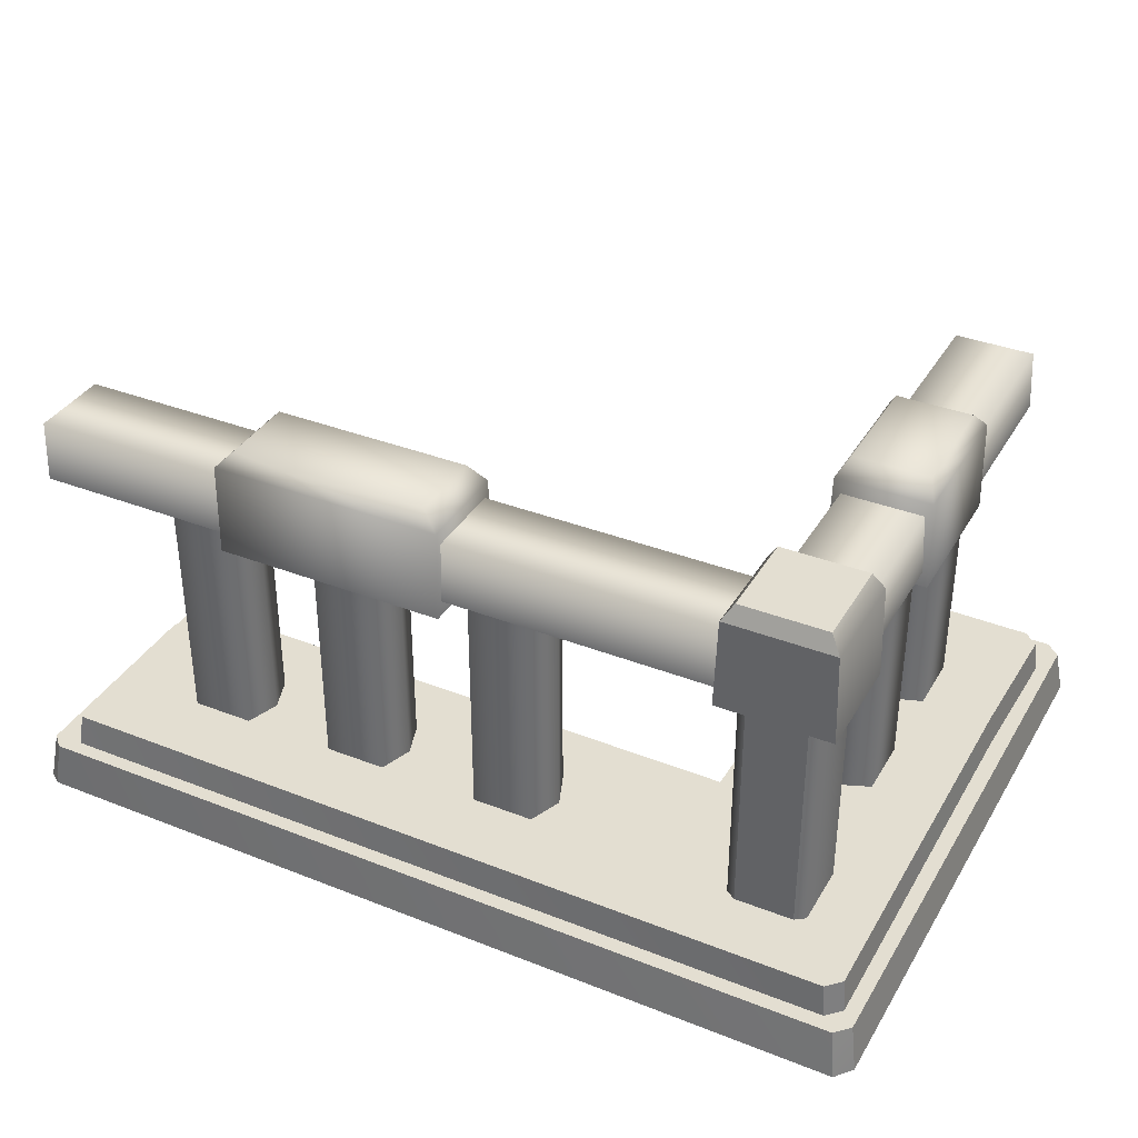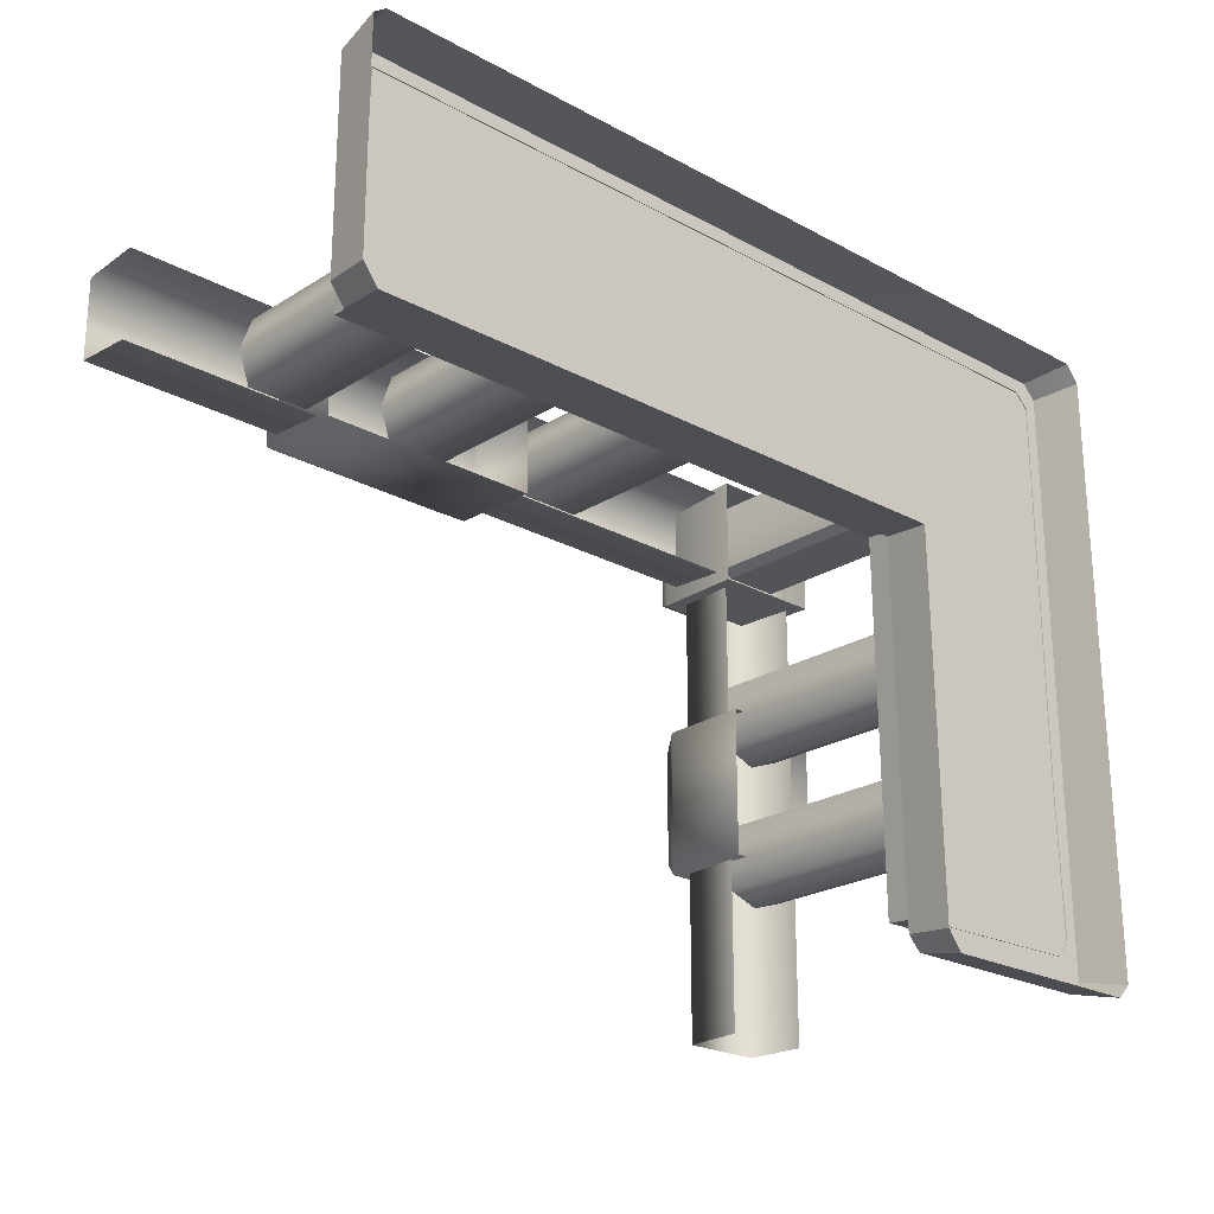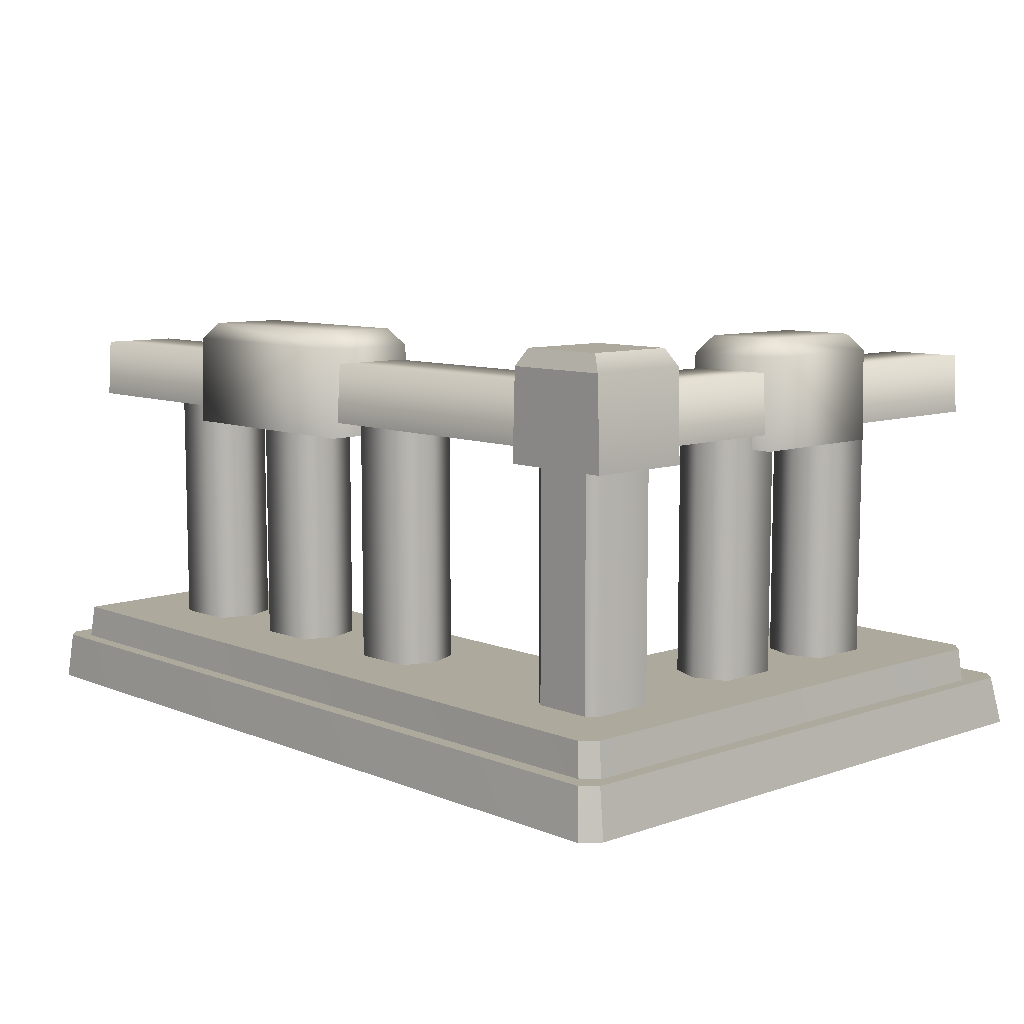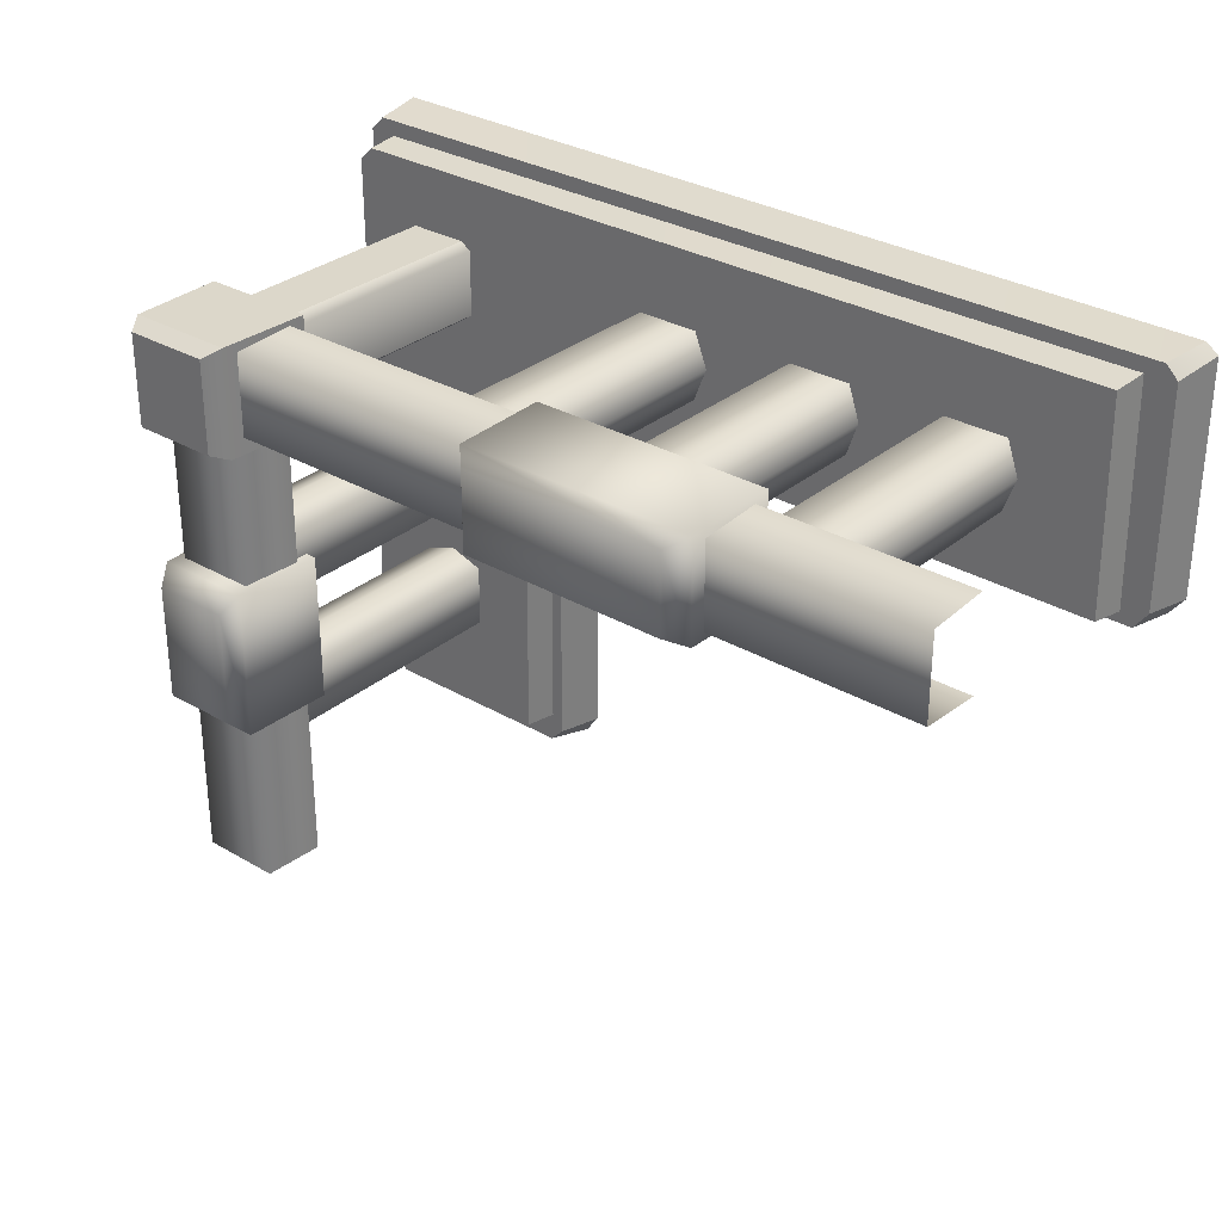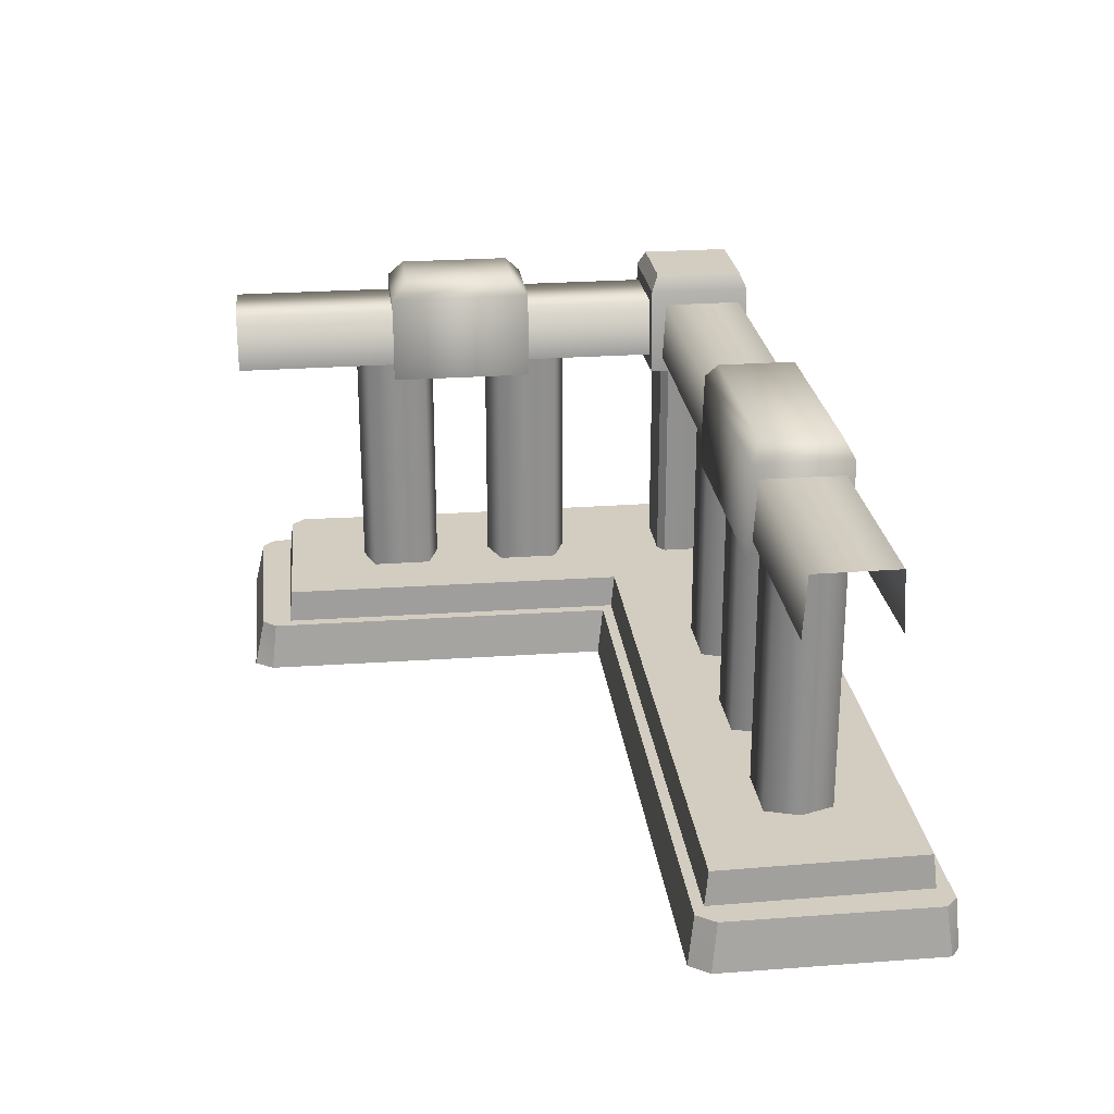
<metadata>
{"format":"obj","ext":"obj","renderer":"f3d","projection":"perspective","resolution":1024,"background":"white","views":[{"elev":36.2,"azim":27.0,"up":"+Y"},{"elev":-23.0,"azim":-43.1,"up":"+Z"},{"elev":8.9,"azim":46.9,"up":"+Y"},{"elev":30.7,"azim":-140.0,"up":"+Z"},{"elev":24.7,"azim":-96.9,"up":"+Y"}]}
</metadata>
<code>
g wall_handrail_01
v 0.5309 0.1316 0.1447
v -0.4395 0.1316 0.4634
v -0.4446 0.1316 0.137
v 0.8304 0.1316 0.4686
v 0.5309 0.1316 0.1447
v 0.8525 0.1316 0.4464
v 0.5309 0.1316 0.1447
v 0.8525 0.1316 -0.1865
v 0.8361 0.1316 -0.4285
v 0.8581 0.1316 -0.4061
v 0.5365 0.1316 -0.4332
v -0.4395 0.1316 0.4634
v -0.4504 0.07618 0.1304
v -0.4446 0.1316 0.137
v -0.4452 0.07618 0.4687
v 0.5365 0.1316 -0.4332
v 0.8413 0.07618 -0.4342
v 0.8361 0.1316 -0.4285
v 0.5315 0.07618 -0.4391
v -0.4395 0.1316 0.4634
v 0.8357 0.07617 0.4713
v -0.4452 0.07618 0.4687
v 0.8304 0.1316 0.4686
v -0.4446 0.1316 0.137
v 0.5259 0.07617 0.1381
v 0.5309 0.1316 0.1447
v -0.4504 0.07618 0.1304
v 0.8578 0.07618 -0.1865
v 0.8581 0.1316 -0.4061
v 0.8634 0.07618 -0.4118
v 0.8525 0.1316 -0.1865
v 0.8578 0.07617 0.449
v 0.8525 0.1316 0.4464
v 0.5365 0.1316 -0.4332
v 0.5259 0.07617 0.1381
v 0.5315 0.07618 -0.4391
v 0.5309 0.1316 0.1447
v 0.8361 0.1316 -0.4285
v 0.8634 0.07618 -0.4118
v 0.8581 0.1316 -0.4061
v 0.8413 0.07618 -0.4342
v 0.8357 0.07617 0.4713
v 0.8525 0.1316 0.4464
v 0.8578 0.07617 0.449
v 0.8304 0.1316 0.4686
v 0.7884 0.4925 0.3856
v 0.614 0.637 0.3855
v 0.7839 0.637 0.3855
v 0.6095 0.4925 0.3856
v 0.6095 0.4925 0.2178
v 0.7839 0.637 0.2178
v 0.614 0.637 0.2178
v 0.7884 0.4925 0.2178
v 0.614 0.637 0.3855
v 0.7668 0.664 0.3737
v 0.7839 0.637 0.3855
v 0.6306 0.664 0.3737
v 0.7839 0.637 0.2178
v 0.6306 0.664 0.2296
v 0.614 0.637 0.2178
v 0.7668 0.664 0.2296
v 0.7668 0.664 0.2296
v 0.6306 0.664 0.3737
v 0.6306 0.664 0.2296
v 0.7668 0.664 0.3737
v 0.614 0.637 0.2178
v 0.6095 0.4925 0.3856
v 0.6095 0.4925 0.2178
v 0.614 0.637 0.3855
v 0.6306 0.664 0.2296
v 0.6306 0.664 0.3737
v 0.7884 0.4925 0.3856
v 0.7839 0.637 0.2178
v 0.7884 0.4925 0.2178
v 0.7839 0.637 0.3855
v 0.7668 0.664 0.2296
v 0.7668 0.664 0.3737
v 0.1842 0.637 0.3837
v 0.1842 0.4925 0.2285
v 0.1843 0.4925 0.3877
v 0.1842 0.637 0.2325
v -0.1842 0.637 0.2325
v -0.1842 0.4925 0.3877
v -0.1842 0.4925 0.2285
v -0.1842 0.637 0.3837
v 0.1582 0.664 0.2477
v 0.1842 0.637 0.3837
v 0.1582 0.664 0.3689
v 0.1842 0.637 0.2325
v -0.1582 0.664 0.3689
v -0.1842 0.637 0.2325
v -0.1582 0.664 0.2477
v -0.1842 0.637 0.3837
v 0.1582 0.664 0.3689
v -0.1582 0.664 0.2477
v 0.1582 0.664 0.2477
v -0.1582 0.664 0.3689
v -0.1842 0.637 0.3837
v 0.1843 0.4925 0.3877
v -0.1842 0.4925 0.3877
v 0.1842 0.637 0.3837
v -0.1582 0.664 0.3689
v 0.1582 0.664 0.3689
v -0.1582 0.664 0.2477
v 0.1842 0.637 0.2325
v 0.1582 0.664 0.2477
v -0.1842 0.637 0.2325
v 0.6326 0.6134 0.3716
v -0.5035 0.6134 0.2435
v 0.6326 0.6134 0.2435
v -0.5035 0.6134 0.3716
v 0.6326 0.5177 0.3776
v -0.5035 0.6134 0.3716
v 0.6326 0.6134 0.3716
v -0.5035 0.5177 0.3776
v 0.7745 0.637 -0.2344
v 0.6193 0.4925 -0.2344
v 0.7785 0.4925 -0.2344
v 0.6233 0.637 -0.2344
v 0.6233 0.637 0.001001
v 0.7785 0.4925 0.001027
v 0.6193 0.4925 0.001031
v 0.7745 0.637 0.001005
v 0.6385 0.664 -0.2084
v 0.7745 0.637 -0.2344
v 0.7597 0.664 -0.2084
v 0.6233 0.637 -0.2344
v 0.7597 0.664 -0.025
v 0.6233 0.637 0.001001
v 0.6385 0.664 -0.025
v 0.7745 0.637 0.001005
v 0.7597 0.664 -0.2084
v 0.6385 0.664 -0.025
v 0.6385 0.664 -0.2084
v 0.7597 0.664 -0.025
v 0.7745 0.637 0.001005
v 0.7785 0.4925 -0.2344
v 0.7785 0.4925 0.001027
v 0.7745 0.637 -0.2344
v 0.7597 0.664 -0.025
v 0.7597 0.664 -0.2084
v 0.6385 0.664 -0.025
v 0.6233 0.637 -0.2344
v 0.6385 0.664 -0.2084
v 0.6233 0.637 0.001001
v 0.7634 0.6134 -0.5035
v 0.6353 0.6134 0.2725
v 0.6353 0.6134 -0.5035
v 0.7634 0.6134 0.2725
v 0.7694 0.5177 -0.5035
v 0.7634 0.6134 0.2725
v 0.7634 0.6134 -0.5035
v 0.7694 0.5177 0.2725
v 0.6293 0.5177 0.2725
v 0.6353 0.6134 -0.5035
v 0.6353 0.6134 0.2725
v 0.6293 0.5177 -0.5035
v -0.5035 0.5177 0.2375
v 0.6326 0.6134 0.2435
v -0.5035 0.6134 0.2435
v 0.6326 0.5177 0.2375
v -0.1842 0.4925 0.2285
v 0.1842 0.637 0.2325
v -0.1842 0.637 0.2325
v 0.1842 0.4925 0.2285
v 0.6193 0.4925 0.001031
v 0.6233 0.637 -0.2344
v 0.6233 0.637 0.001001
v 0.6193 0.4925 -0.2344
v 0.5344 0.07778 -0.4859
v 0.5079 0.07777 0.121
v 0.5135 0.07778 -0.4643
v 0.8797 0.07777 0.473
v 0.8633 0.07778 -0.4859
v 0.8853 0.07778 -0.4639
v 0.5079 0.07777 0.121
v 0.8577 0.07777 0.4952
v 0.5079 0.07777 0.121
v -0.4705 0.07778 0.1133
v -0.473 0.07778 0.4905
v -0.4921 0.07778 0.4715
v -0.4921 0.07778 0.1426
v -0.5035 -2.776e-06 0.1337
v -0.4921 0.07778 0.4715
v -0.5035 -2.626e-06 0.4815
v -0.4921 0.07778 0.1426
v 0.8733 -2.732e-06 -0.5035
v 0.5344 0.07778 -0.4859
v 0.5255 -2.522e-06 -0.5035
v 0.8633 0.07778 -0.4859
v -0.4705 0.07778 0.1133
v 0.4979 -6.855e-06 0.1112
v 0.5079 0.07777 0.121
v -0.4797 -2.661e-06 0.1035
v -0.4705 0.07778 0.1133
v -0.5035 -2.776e-06 0.1337
v -0.4797 -2.661e-06 0.1035
v -0.4921 0.07778 0.1426
v 0.5344 0.07778 -0.4859
v 0.5035 -2.484e-06 -0.4736
v 0.5255 -2.522e-06 -0.5035
v 0.5135 0.07778 -0.4643
v 0.8677 -6.962e-06 0.5035
v -0.473 0.07778 0.4905
v 0.8577 0.07777 0.4952
v -0.4843 -2.592e-06 0.4958
v 0.5135 0.07778 -0.4643
v 0.4979 -6.855e-06 0.1112
v 0.5035 -2.484e-06 -0.4736
v 0.5079 0.07777 0.121
v 0.8954 -2.739e-06 -0.4814
v 0.8797 0.07777 0.473
v 0.8853 0.07778 -0.4639
v 0.8898 -6.962e-06 0.4765
v -0.5035 -2.626e-06 0.4815
v -0.473 0.07778 0.4905
v -0.4843 -2.592e-06 0.4958
v -0.4921 0.07778 0.4715
v 0.8633 0.07778 -0.4859
v 0.8954 -2.739e-06 -0.4814
v 0.8853 0.07778 -0.4639
v 0.8733 -2.732e-06 -0.5035
v 0.8677 -6.962e-06 0.5035
v 0.8797 0.07777 0.473
v 0.8898 -6.962e-06 0.4765
v 0.8577 0.07777 0.4952
v 0.6367 0.5278 0.04908
v 0.6895 0.1273 0.06971
v 0.6367 0.1273 0.04908
v 0.6895 0.5278 0.06971
v 0.6895 0.5278 -0.06983
v 0.6367 0.1273 -0.04919
v 0.6895 0.1273 -0.06983
v 0.6367 0.5278 -0.04919
v 0.6367 0.5278 -0.04919
v 0.6367 0.1273 0.04908
v 0.6367 0.1273 -0.04919
v 0.6367 0.5278 0.04908
v 0.6367 0.5278 -0.1816
v 0.6895 0.1273 -0.1638
v 0.6367 0.1273 -0.1816
v 0.6895 0.5278 -0.1638
v 0.6895 0.5278 -0.2977
v 0.6367 0.1273 -0.2799
v 0.6895 0.1273 -0.2977
v 0.6367 0.5278 -0.2799
v 0.6367 0.5278 -0.2799
v 0.6367 0.1273 -0.1816
v 0.6367 0.1273 -0.2799
v 0.6367 0.5278 -0.1816
v 0.7422 0.5278 0.04908
v 0.6895 0.1273 0.06971
v 0.6895 0.5278 0.06971
v 0.7422 0.1273 0.04908
v 0.6895 0.5278 -0.06983
v 0.7422 0.1273 -0.04919
v 0.7422 0.5278 -0.04919
v 0.6895 0.1273 -0.06983
v 0.7422 0.5278 -0.04919
v 0.7422 0.1273 0.04908
v 0.7422 0.5278 0.04908
v 0.7422 0.1273 -0.04919
v 0.7422 0.5278 -0.1816
v 0.6895 0.1273 -0.1638
v 0.6895 0.5278 -0.1638
v 0.7422 0.1273 -0.1816
v 0.6895 0.5278 -0.2977
v 0.7422 0.1273 -0.2799
v 0.7422 0.5278 -0.2799
v 0.6895 0.1273 -0.2977
v 0.7422 0.5278 -0.2799
v 0.7422 0.1273 -0.1816
v 0.7422 0.5278 -0.1816
v 0.7422 0.1273 -0.2799
v 0.3108 0.5278 0.3516
v 0.3315 0.1273 0.2989
v 0.3108 0.1273 0.3516
v 0.3315 0.5278 0.2989
v 0.1919 0.5278 0.2989
v 0.2126 0.1273 0.3516
v 0.1919 0.1273 0.2989
v 0.2126 0.5278 0.3516
v -0.1963 0.5278 0.3516
v -0.1776 0.1273 0.2989
v -0.1963 0.1273 0.3516
v -0.1776 0.5278 0.2989
v -0.3133 0.5278 0.2989
v -0.2946 0.1273 0.3516
v -0.3133 0.1273 0.2989
v -0.2946 0.5278 0.3516
v 0.2126 0.5278 0.3516
v 0.3108 0.1273 0.3516
v 0.2126 0.1273 0.3516
v 0.3108 0.5278 0.3516
v -0.2946 0.5278 0.3516
v -0.1963 0.1273 0.3516
v -0.2946 0.1273 0.3516
v -0.1963 0.5278 0.3516
v 0.05057 0.5278 0.3516
v 0.06839 0.1273 0.2989
v 0.05057 0.1273 0.3516
v 0.06839 0.5278 0.2989
v -0.06552 0.5278 0.2989
v -0.0477 0.1273 0.3516
v -0.06553 0.1273 0.2989
v -0.0477 0.5278 0.3516
v -0.0477 0.5278 0.3516
v 0.05057 0.1273 0.3516
v -0.0477 0.1273 0.3516
v 0.05057 0.5278 0.3516
v 0.3108 0.5278 0.2461
v 0.3315 0.1273 0.2989
v 0.3315 0.5278 0.2989
v 0.3108 0.1273 0.2461
v 0.1919 0.5278 0.2989
v 0.2126 0.1273 0.2461
v 0.2126 0.5278 0.2461
v 0.1919 0.1273 0.2989
v -0.1963 0.5278 0.2461
v -0.1776 0.1273 0.2989
v -0.1776 0.5278 0.2989
v -0.1963 0.1273 0.2461
v -0.3133 0.5278 0.2989
v -0.2946 0.1273 0.2461
v -0.2946 0.5278 0.2461
v -0.3133 0.1273 0.2989
v 0.2126 0.5278 0.2461
v 0.3108 0.1273 0.2461
v 0.3108 0.5278 0.2461
v 0.2126 0.1273 0.2461
v -0.2946 0.5278 0.2461
v -0.1963 0.1273 0.2461
v -0.1963 0.5278 0.2461
v -0.2946 0.1273 0.2461
v 0.05057 0.5278 0.2461
v 0.06839 0.1273 0.2989
v 0.06839 0.5278 0.2989
v 0.05057 0.1273 0.2461
v -0.06552 0.5278 0.2989
v -0.0477 0.1273 0.2461
v -0.0477 0.5278 0.2461
v -0.06553 0.1273 0.2989
v -0.0477 0.5278 0.2461
v 0.05057 0.1273 0.2461
v 0.05057 0.5278 0.2461
v -0.0477 0.1273 0.2461
v 0.6353 0.1273 0.3564
v 0.6353 0.5278 0.2535
v 0.6353 0.5278 0.3564
v 0.6353 0.1273 0.2535
v 0.7441 0.1273 0.3678
v 0.6511 0.5278 0.3678
v 0.7441 0.5278 0.3678
v 0.6511 0.1273 0.3678
v 0.7599 0.1273 0.2535
v 0.7599 0.5278 0.3564
v 0.7599 0.5278 0.2535
v 0.7599 0.1273 0.3564
v 0.6511 0.1273 0.2422
v 0.7441 0.5278 0.2422
v 0.6511 0.5278 0.2422
v 0.7441 0.1273 0.2422
v 0.7599 0.5278 0.3564
v 0.7441 0.1273 0.3678
v 0.7441 0.5278 0.3678
v 0.7599 0.1273 0.3564
v 0.6353 0.1273 0.3564
v 0.6511 0.5278 0.3678
v 0.6511 0.1273 0.3678
v 0.6353 0.5278 0.3564
v 0.7599 0.1273 0.2535
v 0.7441 0.5278 0.2422
v 0.7441 0.1273 0.2422
v 0.7599 0.5278 0.2535
v 0.6353 0.5278 0.2535
v 0.6511 0.1273 0.2422
v 0.6511 0.5278 0.2422
v 0.6353 0.1273 0.2535
g wall_handrail_01_0
f 3 2 1
f 4 1 2
f 6 5 4
f 8 7 6
f 9 7 8
f 10 9 8
f 11 7 9
f 14 13 12
f 15 12 13
f 18 17 16
f 19 16 17
f 22 21 20
f 23 20 21
f 26 25 24
f 27 24 25
f 30 29 28
f 31 28 29
f 28 31 32
f 33 32 31
f 36 35 34
f 37 34 35
f 40 39 38
f 41 38 39
f 44 43 42
f 45 42 43
f 48 47 46
f 49 46 47
f 52 51 50
f 53 50 51
f 56 55 54
f 57 54 55
f 60 59 58
f 61 58 59
f 64 63 62
f 65 62 63
f 68 67 66
f 69 66 67
f 66 69 70
f 71 70 69
f 74 73 72
f 75 72 73
f 73 76 75
f 77 75 76
f 80 79 78
f 81 78 79
f 84 83 82
f 85 82 83
f 88 87 86
f 89 86 87
f 92 91 90
f 93 90 91
f 96 95 94
f 97 94 95
f 100 99 98
f 101 98 99
f 98 101 102
f 103 102 101
f 106 105 104
f 107 104 105
f 110 109 108
f 111 108 109
f 114 113 112
f 115 112 113
f 118 117 116
f 119 116 117
f 122 121 120
f 123 120 121
f 126 125 124
f 127 124 125
f 130 129 128
f 131 128 129
f 134 133 132
f 135 132 133
f 138 137 136
f 139 136 137
f 136 139 140
f 141 140 139
f 144 143 142
f 145 142 143
f 148 147 146
f 149 146 147
f 152 151 150
f 153 150 151
f 156 155 154
f 157 154 155
f 160 159 158
f 161 158 159
f 164 163 162
f 165 162 163
f 168 167 166
f 169 166 167
f 172 171 170
f 171 173 170
f 170 173 174
f 174 173 175
f 177 173 176
f 179 177 178
f 180 177 179
f 181 180 179
f 182 181 179
f 185 184 183
f 186 183 184
f 189 188 187
f 190 187 188
f 193 192 191
f 194 191 192
f 197 196 195
f 198 195 196
f 201 200 199
f 202 199 200
f 205 204 203
f 206 203 204
f 209 208 207
f 210 207 208
f 213 212 211
f 214 211 212
f 217 216 215
f 218 215 216
f 221 220 219
f 222 219 220
f 225 224 223
f 226 223 224
f 229 228 227
f 230 227 228
f 233 232 231
f 234 231 232
f 237 236 235
f 238 235 236
f 241 240 239
f 242 239 240
f 245 244 243
f 246 243 244
f 249 248 247
f 250 247 248
f 253 252 251
f 254 251 252
f 257 256 255
f 258 255 256
f 261 260 259
f 262 259 260
f 265 264 263
f 266 263 264
f 269 268 267
f 270 267 268
f 273 272 271
f 274 271 272
f 277 276 275
f 278 275 276
f 281 280 279
f 282 279 280
f 285 284 283
f 286 283 284
f 289 288 287
f 290 287 288
f 293 292 291
f 294 291 292
f 297 296 295
f 298 295 296
f 301 300 299
f 302 299 300
f 305 304 303
f 306 303 304
f 309 308 307
f 310 307 308
f 313 312 311
f 314 311 312
f 317 316 315
f 318 315 316
f 321 320 319
f 322 319 320
f 325 324 323
f 326 323 324
f 329 328 327
f 330 327 328
f 333 332 331
f 334 331 332
f 337 336 335
f 338 335 336
f 341 340 339
f 342 339 340
f 345 344 343
f 346 343 344
f 349 348 347
f 350 347 348
f 353 352 351
f 354 351 352
f 357 356 355
f 358 355 356
f 361 360 359
f 362 359 360
f 365 364 363
f 366 363 364
f 369 368 367
f 370 367 368
f 373 372 371
f 374 371 372
f 377 376 375
f 378 375 376

</code>
